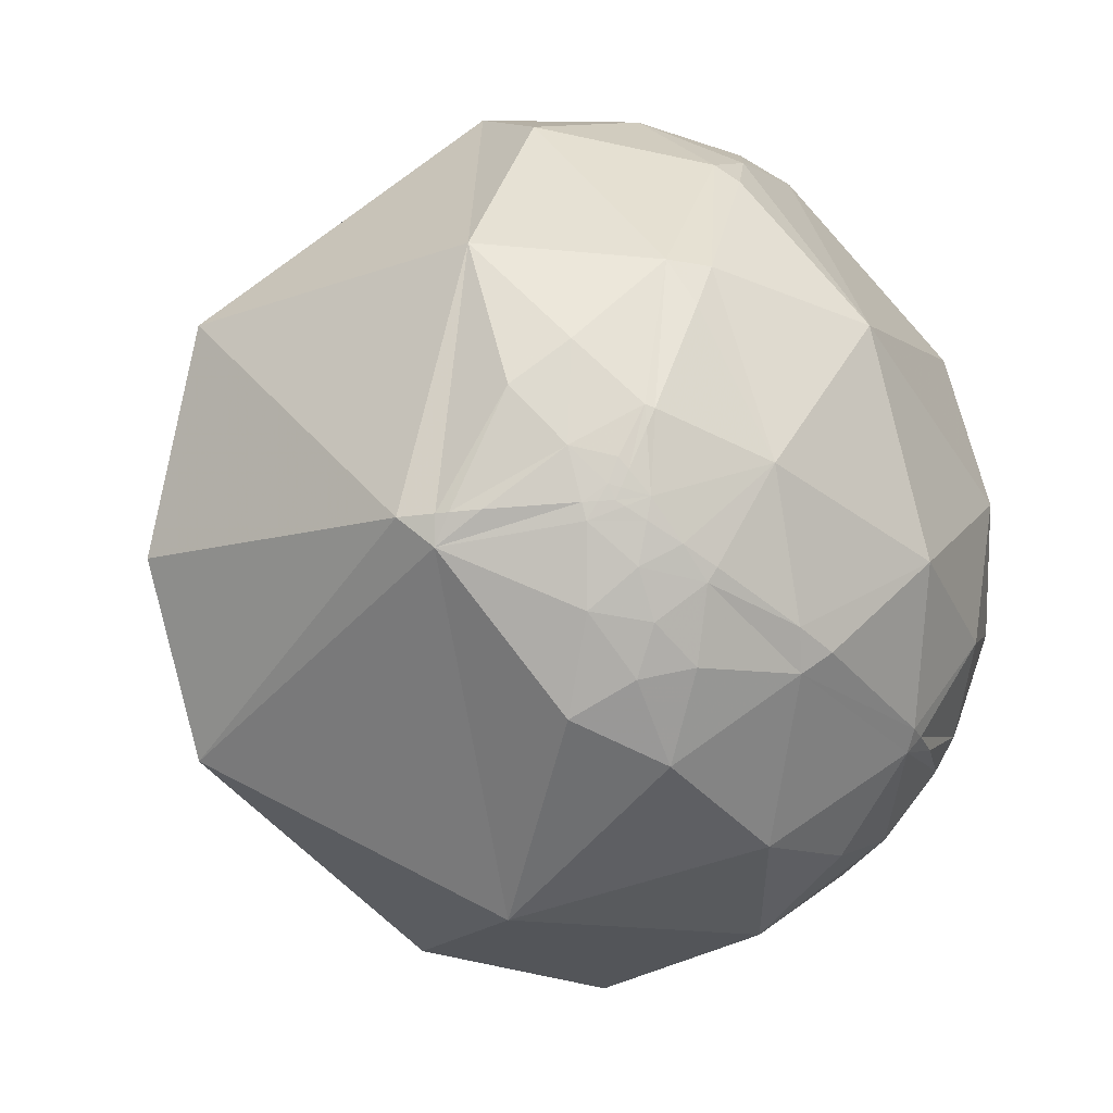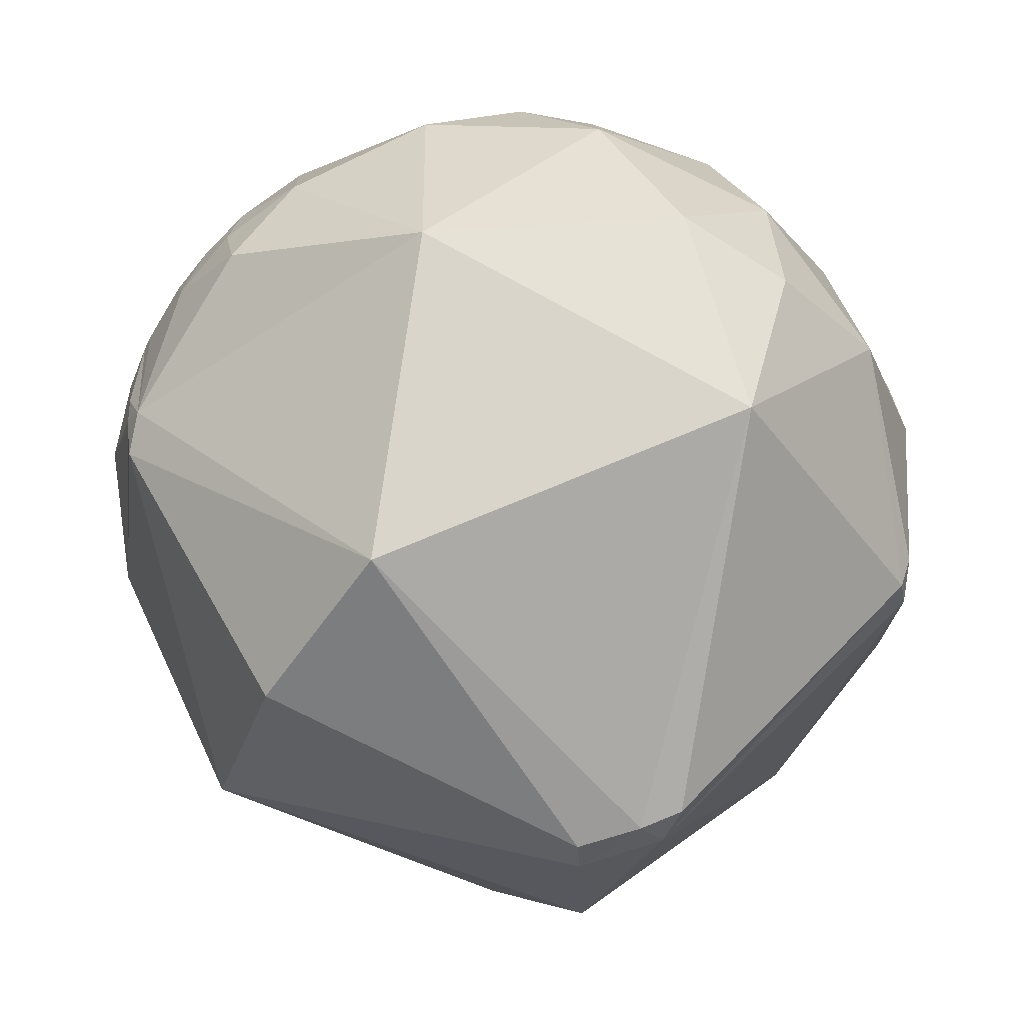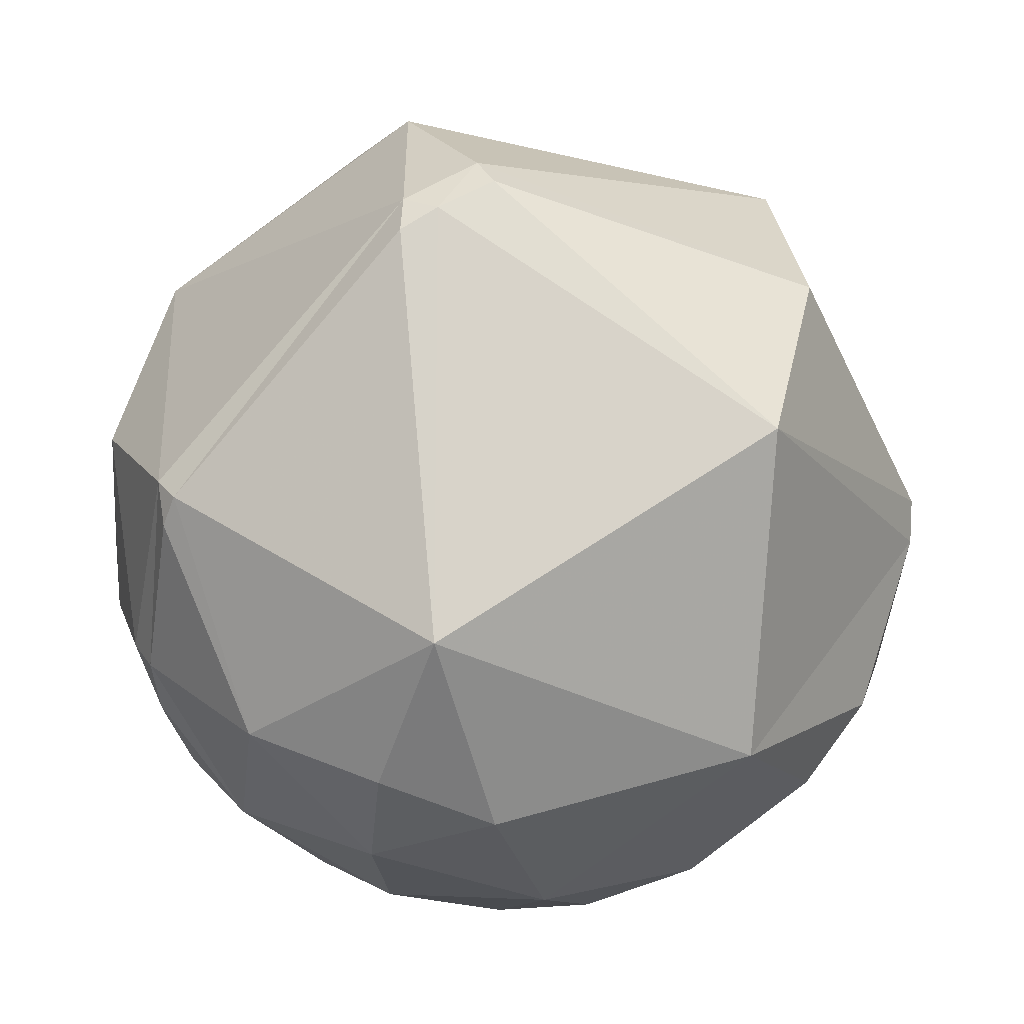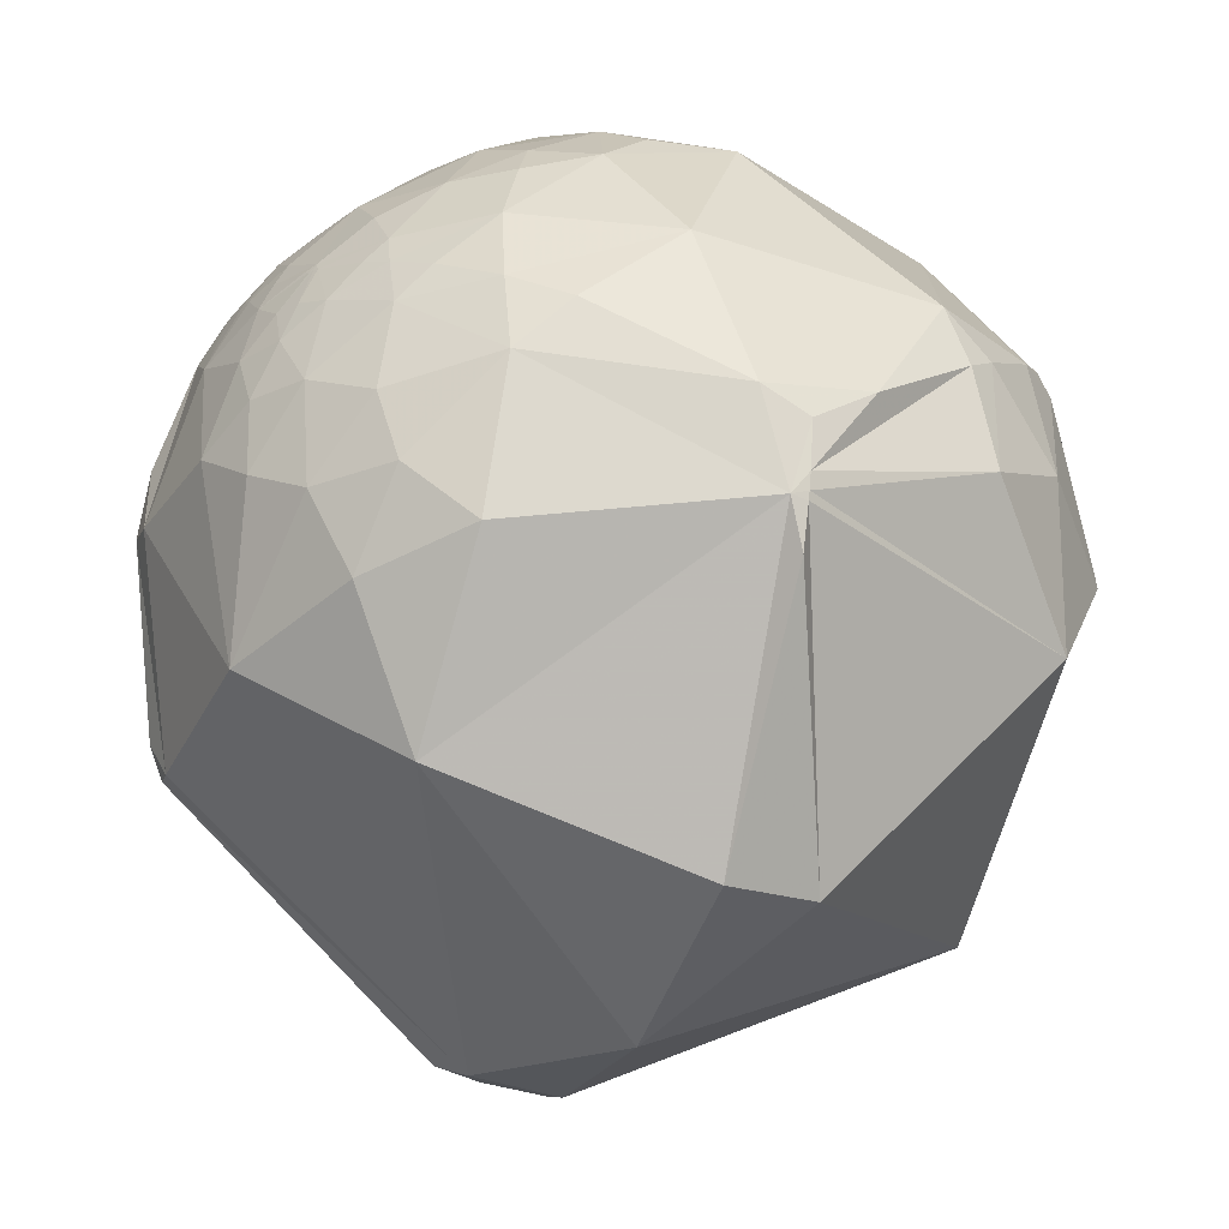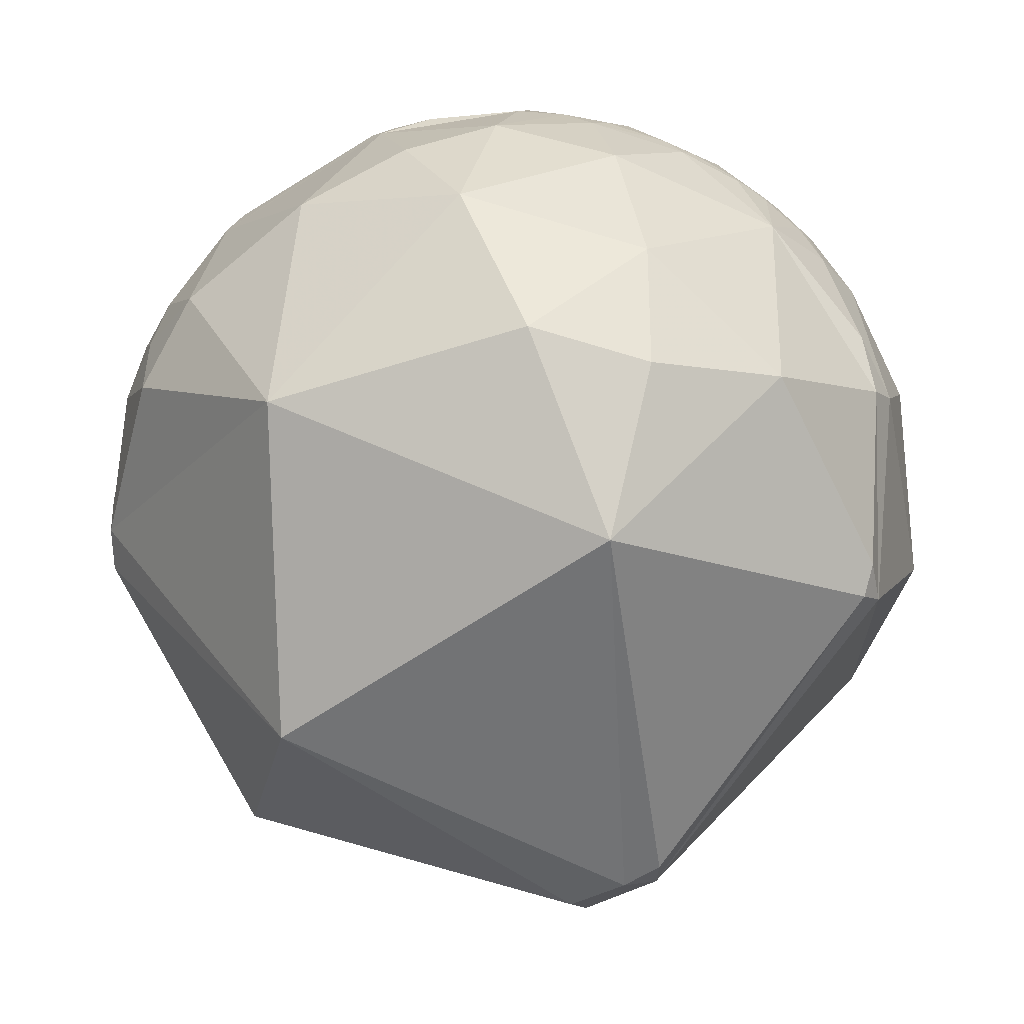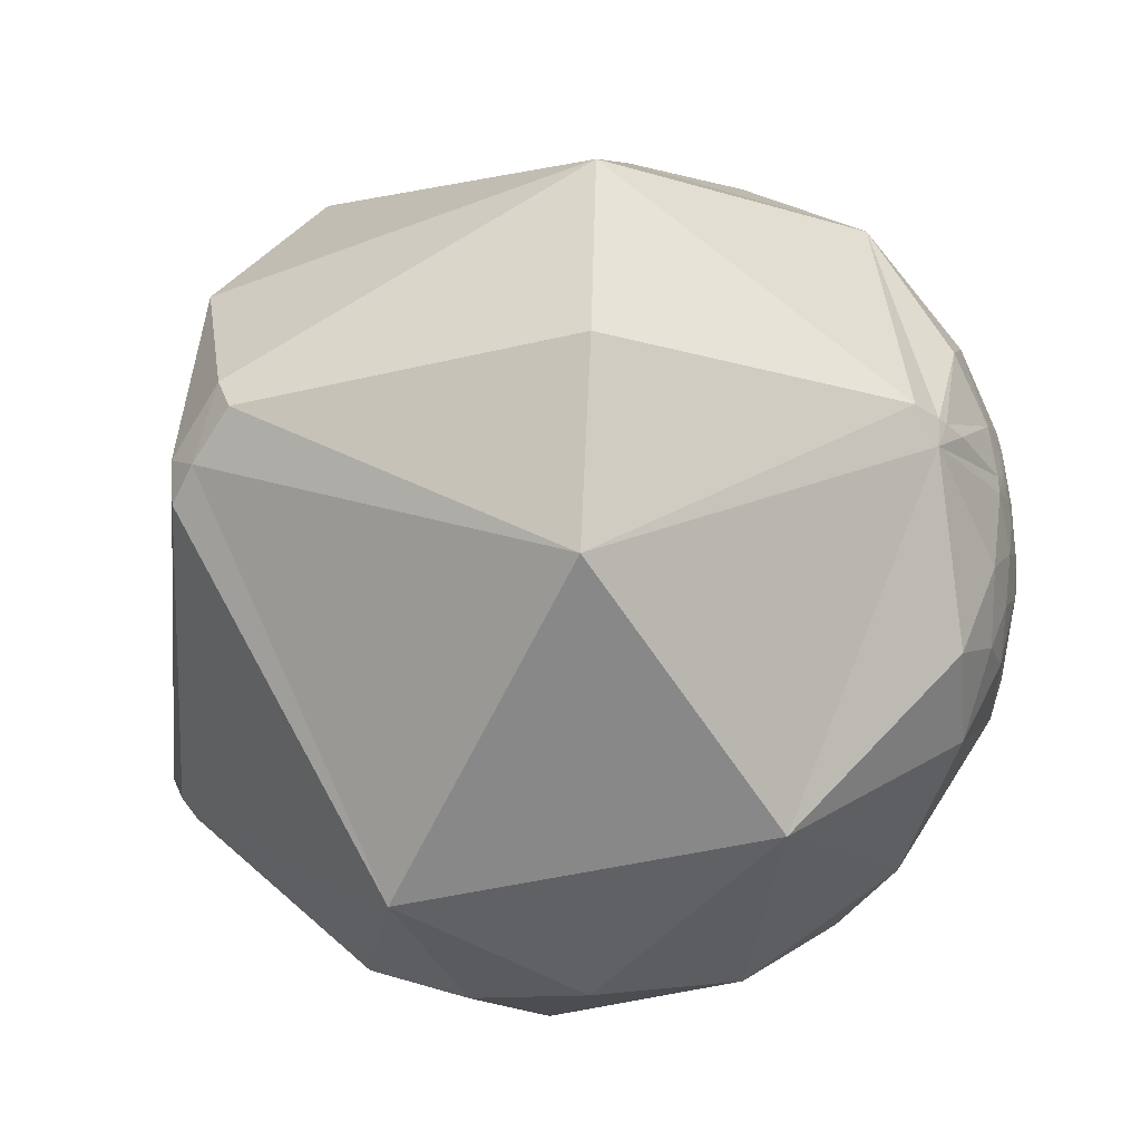
<metadata>
{"format":"obj","ext":"obj","renderer":"f3d","projection":"perspective","resolution":1024,"background":"white","views":[{"elev":-6.6,"azim":-80.5,"up":"+Y"},{"elev":-40.6,"azim":-21.8,"up":"+Z"},{"elev":-50.9,"azim":174.3,"up":"+Y"},{"elev":-4.7,"azim":134.1,"up":"+Z"},{"elev":-17.8,"azim":-0.4,"up":"+Z"},{"elev":-31.4,"azim":-144.2,"up":"+Y"}]}
</metadata>
<code>
v 0.3904 0.8749 0.2865
v 0.6904 -0.4453 0.5701
v 0.1334 -0.05879 -0.9893
v -0.9602 -0.01164 0.279
v -0.8764 -0.1691 0.4509
v -0.8106 0.07691 0.5805
v -0.9364 -0.1419 0.3211
v -0.7069 -0.3397 0.6204
v -0.4789 -0.09114 0.8731
v 0.2566 0.2039 0.9448
v 0.2107 -0.02219 0.9773
v 0.2546 0.3339 0.9076
v 0.2773 -0.4232 0.8625
v 0.3962 -0.5557 0.7309
v 0.1862 -0.3211 0.9286
v 0.1813 -0.5769 0.7964
v -0.07534 0.07927 0.994
v -0.3256 -0.482 0.8134
v -0.1596 -0.2357 0.9586
v 0.03004 -0.4299 0.9024
v 0.09069 -0.1969 0.9762
v 0.1094 0.4422 0.8902
v -0.5125 0.4084 0.7554
v -0.9379 -0.002401 0.3469
v 0.5975 -0.1354 0.7903
v 0.6776 0.003243 0.7355
v 0.7324 0.1065 0.6725
v 0.3351 -0.2151 0.9173
v 0.496 -0.3815 0.78
v 0.5302 -0.5075 0.6792
v 0.6506 -0.3174 0.6899
v 0.6934 -0.41 0.5926
v 0.7439 -0.296 0.5992
v 0.5847 0.1075 0.8041
v 0.821 0.2222 0.5259
v 0.6323 0.3152 0.7077
v 0.5172 0.2409 0.8213
v 0.3883 0.3435 0.8551
v -0.04578 0.8339 0.55
v -0.2696 0.9347 0.2316
v -0.4587 0.7814 0.423
v -0.7844 0.5055 0.3593
v -0.9287 0.3205 0.1867
v -0.9247 0.1839 0.3333
v -0.9557 0.07534 0.2844
v -0.964 0.02109 0.265
v -0.9037 -0.249 0.3483
v -0.841 -0.3346 0.4252
v -0.7689 -0.5273 0.3617
v -0.4991 -0.6832 0.533
v -0.2598 -0.6992 0.6661
v -0.04816 -0.6621 0.7479
v 0.415 0.02131 0.9096
v 0.4386 0.186 0.8792
v 0.7194 -0.2041 0.6639
v 0.8352 0.04549 0.5481
v 0.7643 -0.06568 0.6415
v 0.7722 0.483 0.4128
v 0.4306 0.6134 0.662
v -0.03255 0.9758 0.2164
v 0.8324 -0.0395 0.5528
v -0.9918 -0.1022 -0.0766
v -0.8825 -0.4378 0.1719
v -0.9732 -0.05344 0.2236
v -0.5275 -0.4982 -0.6882
v -0.5507 -0.8347 -0.009087
v 0.197 -0.9153 -0.3514
v 0.8754 0.3477 -0.336
v 0.8386 -0.4243 -0.3417
v 0.9865 -0.04593 -0.1569
v 0.9623 0.2719 -0.005462
v 0.2274 -0.7383 0.635
v 0.2876 -0.8988 0.3309
v 0.3332 -0.08721 -0.9388
v 0.02071 -0.9939 0.1079
v 0.289 -0.9565 0.03992
v 0.587 -0.8071 0.06363
v 0.2517 0.768 -0.5889
v -0.5715 0.4437 -0.6903
v -0.9725 0.2233 0.06644
v -0.9775 0.09738 0.1869
v 0.8831 -0.446 0.1457
v 0.8205 -0.3398 0.4597
v 0.9501 -0.1834 0.2524
v 0.9785 -0.01044 0.2059
v 0.9324 -0.06119 0.3561
v 0.5995 -0.6149 0.5123
v 0.6014 -0.4519 0.6589
v 0.9733 0.1557 0.1684
v 0.9203 0.08404 0.3822
v 0.8601 0.5019 0.09079
v -0.2617 0.9572 -0.1237
v -0.4779 0.8779 0.03103
v -0.839 0.5426 -0.04158
v -0.948 -0.2289 0.221
v -0.88 -0.3601 0.3096
v -0.1298 -0.8701 0.4755
v 0.9159 0.3435 0.2077
v 0.8025 -0.1953 0.5638
v 0.4567 0.8783 0.1415
v 0.9002 0.2634 0.3469
v 0.8814 -0.1548 0.4463
v 0.8796 -0.03783 0.4741
v 0.8367 -0.09919 0.5386
v 0.466 0.8129 0.3494
v 0.6623 0.5433 0.516
v 0.717 0.4091 0.5644
v 0.7561 0.26 0.6006
v 0.772 0.1538 0.6168
v 0.7775 0.0817 0.6235
v 0.7772 -0.04763 0.6274
v 0.7764 -0.06134 0.6272
v 0.7758 -0.0707 0.627
v 0.774 -0.09347 0.6263
v 0.7599 -0.2004 0.6183
v 0.7418 -0.2864 0.6064
v 0.739 -0.2973 0.6046
v 0.7297 -0.3312 0.5982
v 0.7061 -0.4043 0.5814
v 0.6791 -0.4495 0.5803
v 0.6028 -0.4737 0.642
v 0.5612 -0.4843 0.6712
v 0.5265 -0.4919 0.6934
v 0.4266 -0.5082 0.7482
v 0.3593 -0.5152 0.7782
v 0.2189 -0.5206 0.8253
v 0.1174 -0.5176 0.8476
v 0.005376 -0.5079 0.8614
v -0.2075 -0.4715 0.8571
v -0.3023 -0.4474 0.8417
v -0.3503 -0.4331 0.8305
v -0.6708 -0.2941 0.6808
v -0.7432 -0.2477 0.6215
v -0.872 -0.1379 0.4698
v -0.9088 -0.09473 0.4063
v -0.9395 -0.05014 0.3389
v -0.9545 -0.02328 0.2973
v -0.957 0.01404 0.2899
v -0.9511 0.0504 0.3049
v -0.9313 0.1353 0.3381
v -0.9188 0.1763 0.3532
v -0.8094 0.4046 0.4257
v -0.744 0.4956 0.4482
v -0.4743 0.7381 0.4798
v -0.3334 0.8152 0.4735
v -0.1276 0.8863 0.4452
v -0.0413 0.9031 0.4274
v 0.2419 0.9068 0.3452
v 0.415 0.8908 0.1853
v 0.4226 0.894 0.1487
v 0.4263 0.8952 0.1299
v 0.4428 0.896 0.03249
v 0.4429 0.702 -0.5577
v 0.3308 0.3768 -0.8652
v 0.1717 0.01917 -0.985
v -0.9692 -0.01403 0.2458
v -0.9765 -0.0162 0.215
v -0.9994 -0.02927 0.02042
v -0.9983 -0.03351 -0.04676
v -0.9966 -0.03522 -0.07448
v -0.987 -0.04007 -0.1554
v -0.6209 -0.06862 -0.7809
v 0.7334 -0.4702 0.491
v 0.8132 -0.5146 0.2718
v 0.8393 -0.5275 0.1318
v 0.8174 -0.5036 -0.2797
v 0.7973 -0.4892 -0.3534
v 0.3359 -0.1869 -0.9231
v 0.2559 -0.1361 -0.9571
f 163 164 82 83
f 119 118 32
f 1 105 100 149
f 110 111 56
f 149 150 60 147 148
f 100 91 68
f 105 106 58 100
f 112 113 104 61
f 169 168 67 65
f 106 107 58
f 137 4 64
f 165 164 87 77
f 116 115 55
f 107 108 35 58
f 154 153 68 74
f 108 109 35
f 123 124 14 30
f 167 166 77 67
f 118 119 83 33
f 109 110 56 35
f 111 112 61 56
f 153 152 100 68
f 113 114 99 104
f 114 115 99
f 115 116 33 99
f 116 117 33
f 117 118 33
f 14 16 72
f 53 25 34
f 136 135 24
f 152 153 78
f 119 2 163 83
f 2 119 32 120
f 3 169 65 162
f 17 11 10
f 110 109 27
f 118 117 31 32
f 167 168 74 69
f 117 116 55 31
f 80 43 94
f 115 114 57 55
f 114 113 57
f 23 17 22
f 153 154 78
f 113 112 57
f 155 154 74
f 122 123 30
f 168 167 67
f 112 111 57
f 111 110 27 57
f 135 134 6 24
f 29 28 13
f 109 108 36 27
f 164 165 82
f 108 107 36
f 7 64 95
f 107 106 59 36
f 106 105 59
f 151 152 78 92
f 105 1 148 39 59
f 165 166 69 82
f 151 150 100
f 144 143 23
f 164 163 87
f 166 167 69
f 81 43 80
f 168 169 74
f 163 2 120 87
f 91 98 71
f 169 3 155 74
f 166 165 77
f 152 151 100
f 150 149 100
f 52 72 16
f 1 149 148
f 150 151 92 60
f 154 155 79 78
f 6 9 23
f 4 137 24
f 155 3 162 79
f 44 81 45
f 137 136 24
f 134 133 6
f 133 132 9 6
f 132 131 9
f 17 10 22
f 28 25 53
f 66 67 75
f 131 130 19 9
f 48 5 47
f 130 129 20 19
f 129 128 20
f 128 127 20
f 48 8 5
f 127 126 13 20
f 94 93 92
f 126 125 13
f 125 124 29 13
f 124 123 29
f 123 122 88 29
f 122 121 88
f 121 120 32 88
f 8 50 18
f 13 15 20
f 120 121 87
f 86 85 90
f 121 122 30 87
f 79 94 92
f 124 125 14
f 17 23 9
f 125 126 16 14
f 28 53 11
f 126 127 16
f 127 128 52 16
f 128 129 18 52
f 129 130 18
f 130 131 18
f 131 132 8 18
f 132 133 8
f 133 134 5 8
f 134 135 5
f 23 22 39
f 66 65 67
f 135 136 7 5
f 136 137 64 7
f 148 147 39
f 147 146 39
f 38 10 54
f 146 145 39
f 143 144 41 42
f 145 144 23 39
f 143 142 6 23
f 157 156 46 81
f 142 141 6
f 141 140 24 6
f 140 139 24
f 26 27 34
f 139 138 24
f 138 4 24
f 76 77 73
f 4 138 46
f 138 139 45 46
f 139 140 44 45
f 158 159 62
f 140 141 44
f 141 142 42 44
f 142 143 42
f 144 145 41
f 73 97 75
f 145 146 40 41
f 146 147 60 40
f 162 161 79
f 161 160 94 79
f 160 159 80 94
f 159 158 81 80
f 158 157 81
f 160 161 62
f 156 4 46
f 37 36 38
f 47 95 96
f 4 156 64
f 99 83 102
f 156 157 64
f 157 158 62 64
f 159 160 62
f 87 72 73
f 161 162 65 62
f 5 7 47
f 8 48 49
f 50 49 66
f 17 19 21
f 82 84 83
f 19 17 9
f 21 19 20
f 17 21 11
f 11 21 28
f 21 20 15
f 101 89 98
f 10 11 53
f 95 64 62
f 62 66 63
f 32 31 88
f 29 25 28
f 25 29 31
f 22 12 38
f 12 22 10
f 38 12 10
f 22 38 59
f 41 40 93
f 41 93 42
f 46 45 81
f 42 93 94
f 75 67 76
f 42 94 43
f 81 44 43
f 43 44 42
f 34 37 54
f 8 49 50
f 49 48 96
f 18 50 51
f 18 51 52
f 51 50 97
f 52 51 97
f 15 13 28
f 21 15 28
f 29 88 31
f 55 25 31
f 25 55 57
f 60 92 40
f 57 27 26
f 57 26 25
f 36 37 34
f 36 34 27
f 53 34 54
f 58 35 101
f 34 25 26
f 53 54 10
f 7 95 47
f 66 62 65
f 70 69 68
f 69 70 82
f 68 69 74
f 70 68 71
f 77 76 67
f 73 77 87
f 76 73 75
f 78 79 92
f 85 86 84
f 84 86 102
f 85 84 70
f 72 87 14
f 84 82 70
f 58 98 91
f 14 87 30
f 90 85 89
f 89 85 70
f 90 89 101
f 90 101 35
f 66 49 63
f 89 70 71
f 63 49 96
f 50 66 97
f 52 97 72
f 97 73 72
f 75 97 66
f 99 33 83
f 58 101 98
f 58 91 100
f 91 71 68
f 71 98 89
f 84 102 83
f 102 86 103
f 103 86 90
f 103 90 56
f 102 103 104
f 56 90 35
f 104 99 102
f 61 104 103
f 61 103 56
f 54 37 38
f 39 22 59
f 93 40 92
f 47 96 48
f 59 38 36
f 95 62 63
f 95 63 96

</code>
